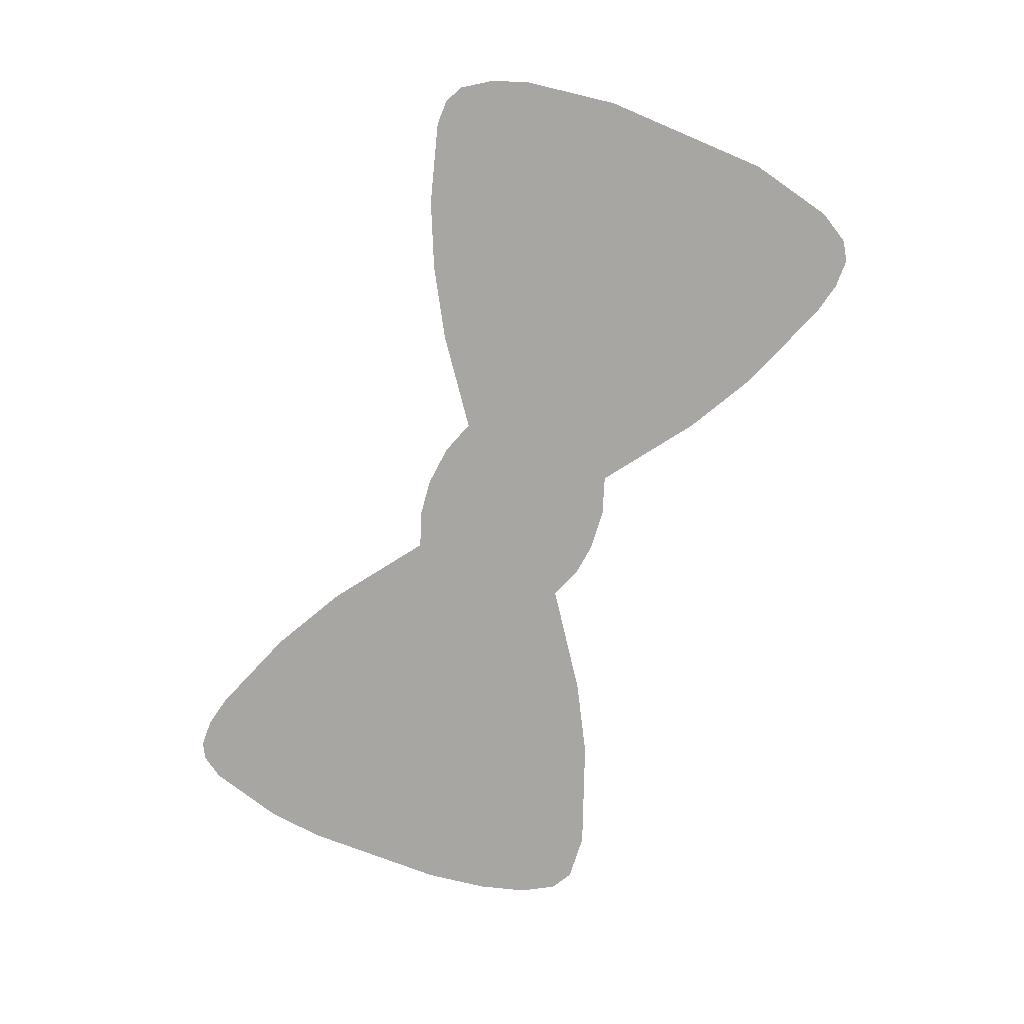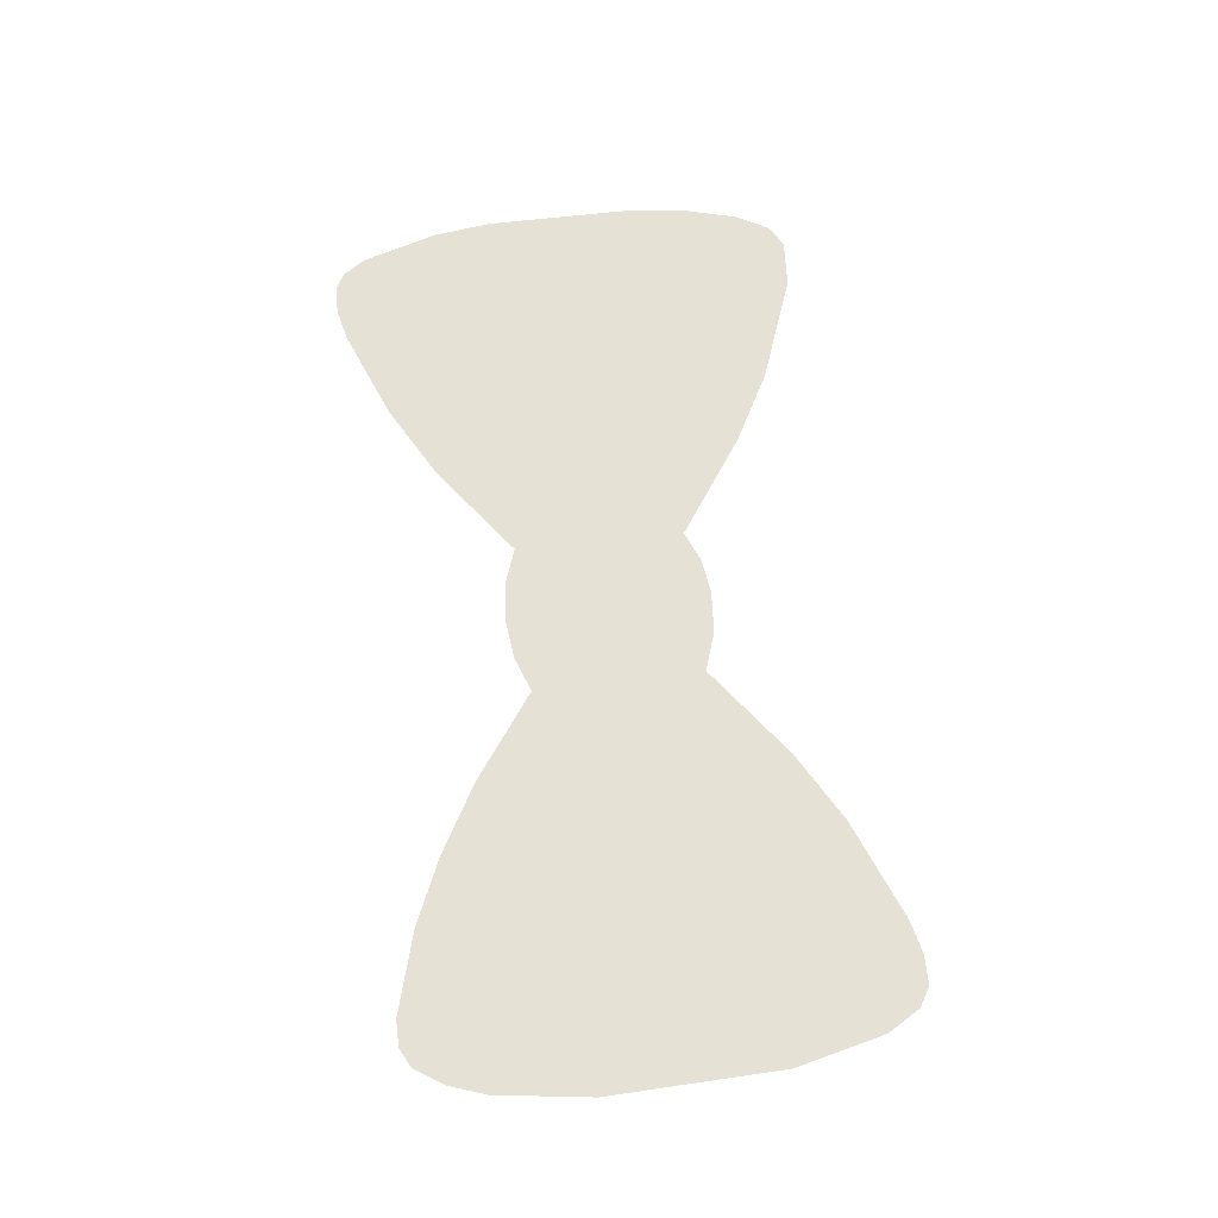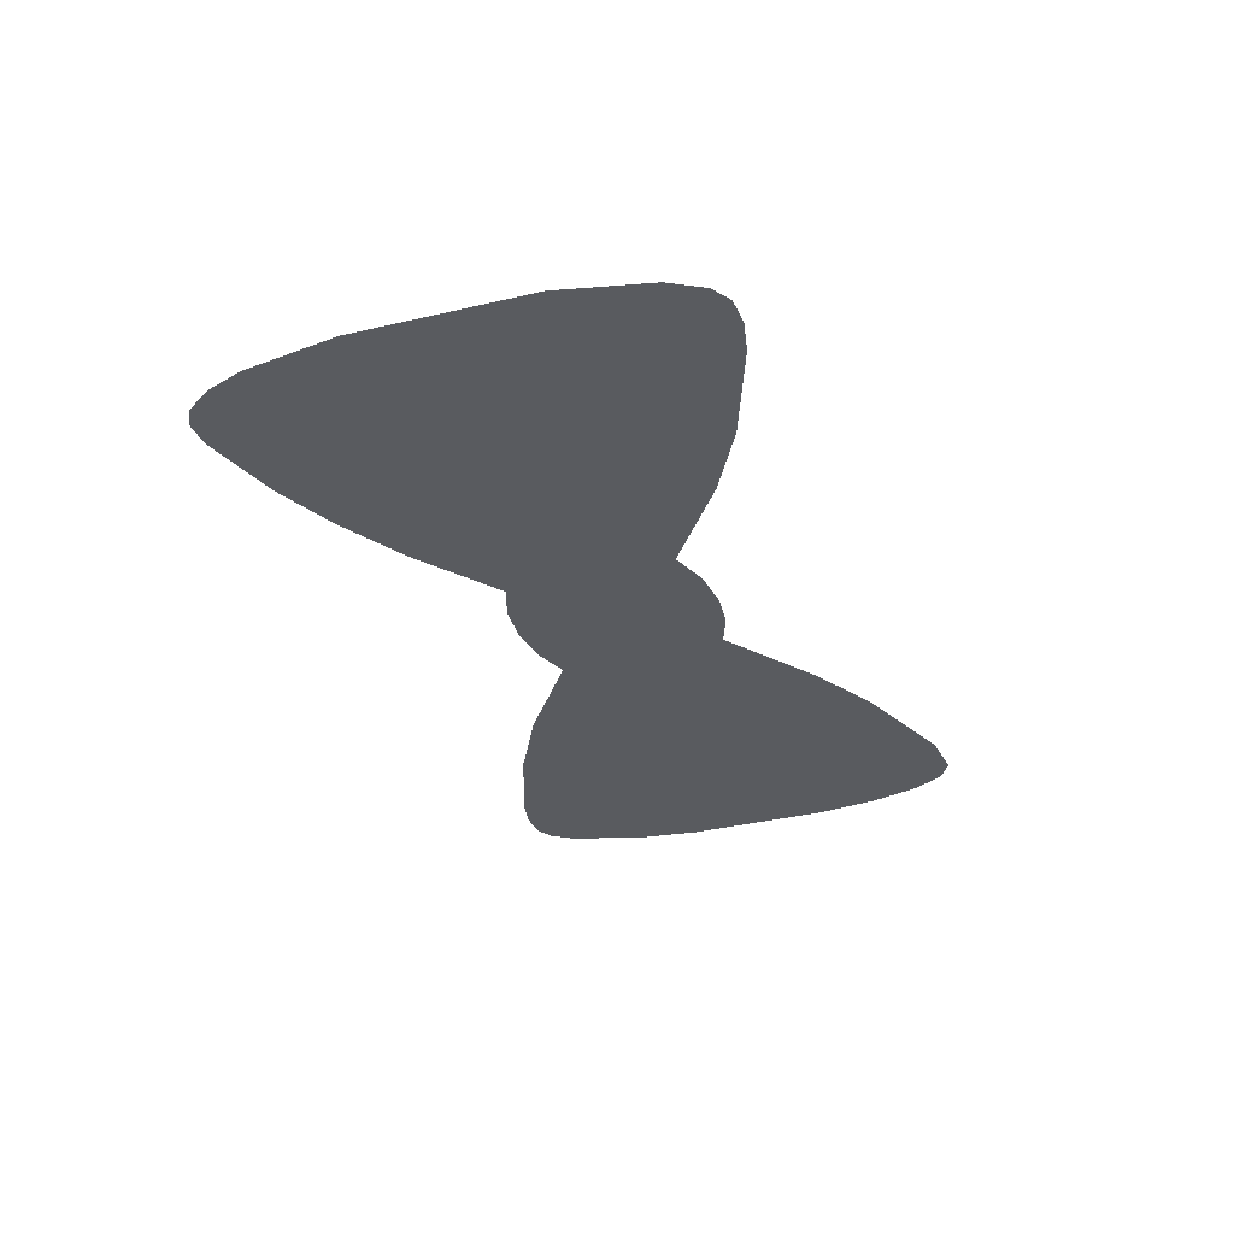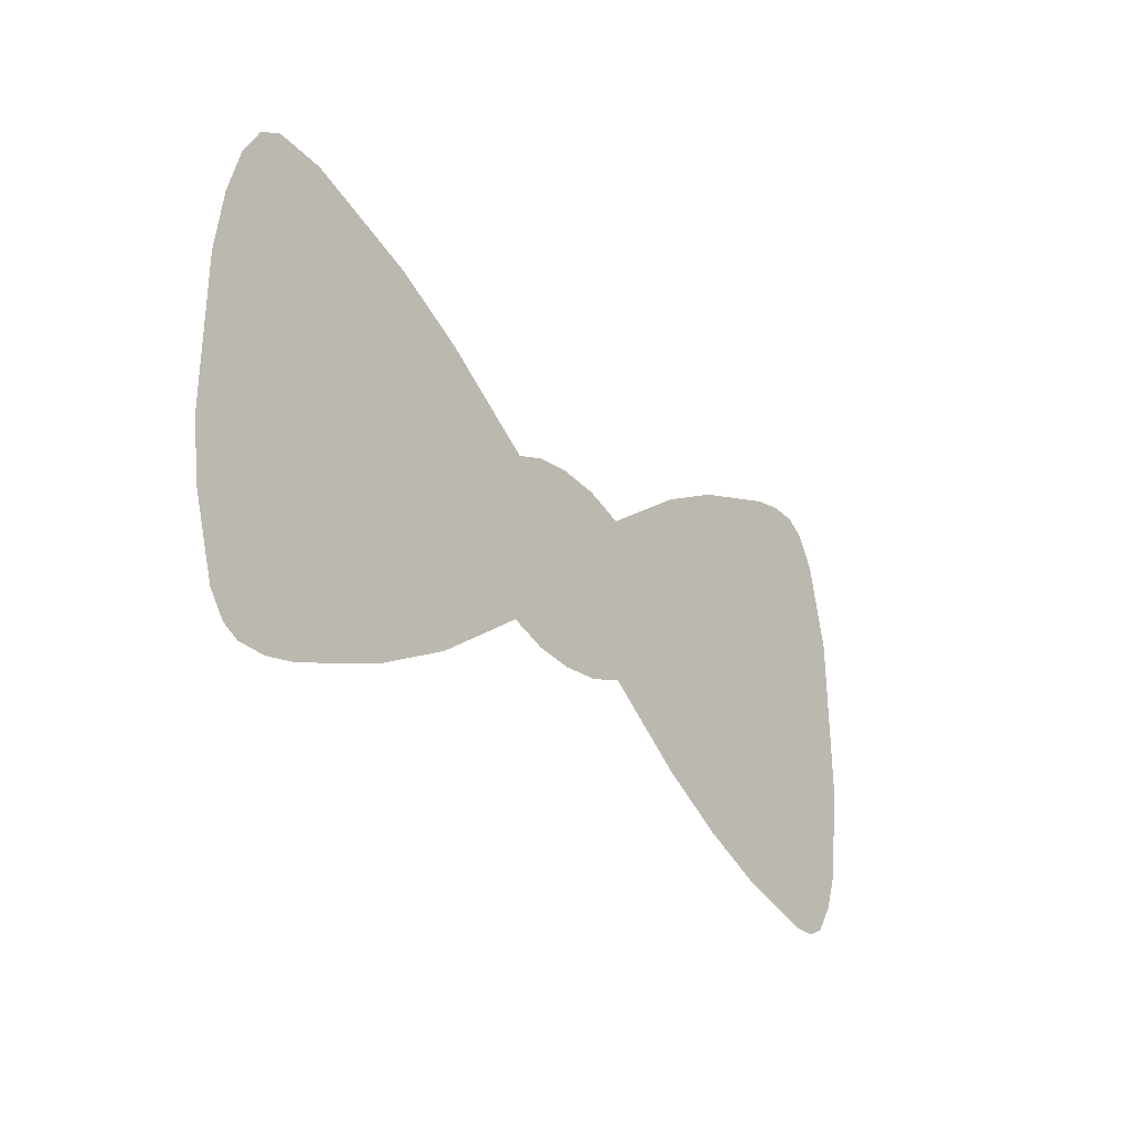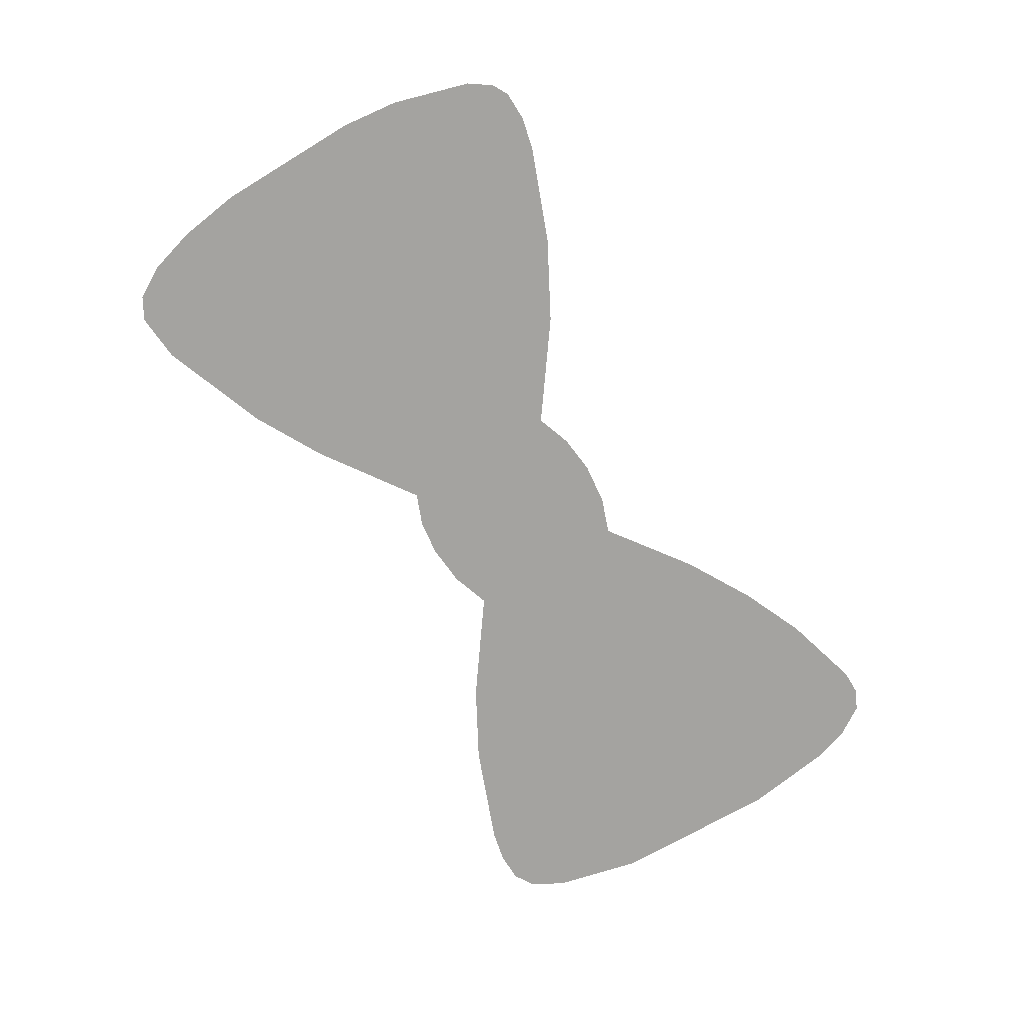
<metadata>
{"format":"obj","ext":"obj","renderer":"f3d","projection":"perspective","resolution":1024,"background":"white","views":[{"elev":-74.1,"azim":68.2,"up":"+Z"},{"elev":64.2,"azim":82.8,"up":"+Z"},{"elev":-32.0,"azim":109.3,"up":"+Z"},{"elev":-28.4,"azim":-53.4,"up":"+Y"},{"elev":-72.8,"azim":-59.2,"up":"+Z"}]}
</metadata>
<code>
v -0.4507 0.07672 0
v -0.4421 0.1386 0
v -0.4288 0.1859 0
v -0.4106 0.2172 0
v -0.389 0.2294 0
v -0.3417 0.2257 0
v -0.2346 0.1851 0
v -0.1653 0.147 0
v -0.07082 0.08096 0
v -0.03932 0.0934 0
v -0.004669 0.09765 0
v 0.03628 0.09408 0
v 0.07408 0.08105 0
v 0.1654 0.147 0
v 0.2347 0.1851 0
v 0.3324 0.2226 0
v 0.3639 0.2295 0
v 0.3922 0.2287 0
v 0.4107 0.2172 0
v 0.4289 0.1859 0
v 0.4485 0.1008 0
v 0.4519 -0.06615 0
v 0.4384 -0.1575 0
v 0.4261 -0.1922 0
v 0.4076 -0.2201 0
v 0.3891 -0.2294 0
v 0.3639 -0.2295 0
v 0.2851 -0.2068 0
v 0.2221 -0.1787 0
v 0.156 -0.1408 0
v 0.07408 -0.08103 0
v 0.03943 -0.0934 0
v -0.001519 -0.09765 0
v -0.03932 -0.09336 0
v -0.07397 -0.08103 0
v -0.1653 -0.147 0
v -0.2409 -0.1876 0
v -0.3323 -0.2226 0
v -0.3638 -0.2295 0
v -0.3921 -0.2287 0
v -0.4078 -0.2201 0
v -0.4228 -0.1985 0
v -0.4452 -0.1229 0
v -0.4519 -0.06615 0
v -0.3847 -0.1967 0
v 0.3817 -0.192 0
v -0.3782 0.185 0
v 0.3812 0.1902 0
v -0.03303 0.03134 0
v -0.04493 0.06148 0
v -0.09241 0.02532 0
v -0.006517 0.05922 0
v -0.434 -0.1607 0
v 0.3245 -0.2181 0
v -0.03663 -0.03099 0
v 0.04055 0.04514 0
v -0.04759 -0.06176 0
v -0.00804 -0.05851 0
v -0.09093 -0.02899 0
v 0.007262 0.01957 0
v 0.04063 -0.04203 0
v -0.02051 -0.0006544 0
v -0.06009 0.002301 0
v 0.01283 -0.01725 0
v 0.05454 0.001569 0
v -0.3667 0.2113 0
v -0.2882 0.2054 0
v -0.4041 0.1534 0
v -0.406 0.1021 0
v -0.359 0.1429 0
v 0.3427 0.1851 0
v -0.3726 -0.1219 0
v -0.4088 -0.1326 0
v -0.4 -0.1659 0
v -0.3557 -0.163 0
v -0.404 -0.08229 0
v 0.3248 -0.1432 0
v 0.314 -0.1806 0
v 0.347 -0.1916 0
v 0.3647 -0.1542 0
v 0.2687 -0.1473 0
v 0.4013 -0.1604 0
v 0.3643 -0.07794 0
v 0.2536 -0.1928 0
v 0.4451 -0.1118 0
v 0.3537 -0.1161 0
v 0.2975 -0.1556 0
v 0.2944 -0.1125 0
v 0.3879 -0.1283 0
v 0.3257 -0.08783 0
v 0.3275 -0.01441 0
v 0.3369 -0.05137 0
v 0.4502 0.01733 0
v 0.2686 -0.04918 0
v 0.3623 -0.02517 0
v 0.2915 -0.07674 0
v 0.3031 -0.04035 0
v 0.2706 0.0146 0
v 0.2789 -0.01758 0
v 0.2193 -0.01567 0
v 0.364 0.04204 0
v 0.2377 -0.0983 0
v 0.3537 0.008664 0
v 0.3141 0.03914 0
v 0.2682 -0.09657 0
v 0.0218 0.06816 0
v 0.08649 0.03585 0
v 0.0898 -0.0337 0
v -0.3325 0.1807 0
v -0.3865 0.127 0
v -0.3447 0.08627 0
v -0.3745 0.09751 0
v -0.4513 0.005284 0
v -0.3703 0.06354 0
v -0.3495 0.004027 0
v -0.3302 0.04416 0
v -0.3683 0.03085 0
v -0.4147 0.04441 0
v 0.4387 0.1433 0
v 0.3657 0.1538 0
v 0.2836 0.2038 0
v 0.2987 0.1285 0
v 0.314 0.1974 0
v 0.2916 0.1663 0
v 0.3287 0.1506 0
v 0.2646 0.1801 0
v 0.241 0.1296 0
v 0.2656 0.1489 0
v 0.3457 0.09613 0
v 0.3278 0.1204 0
v 0.3017 0.08303 0
v 0.3582 0.1241 0
v 0.3975 0.08976 0
v 0.3979 0.1298 0
v 0.4199 0.1096 0
v 0.4493 0.05906 0
v 0.402 0.01203 0
v 0.4005 0.05199 0
v 0.4264 0.07972 0
v 0.4275 0.03773 0
v -0.3517 -0.1958 0
v -0.3184 -0.1921 0
v 0.303 0.007947 0
v 0.1198 0.114 0
v 0.08937 0.001137 0
v 0.1513 -0.01553 0
v 0.118 -0.01593 0
v 0.1353 -0.064 0
v 0.1341 0.02936 0
v 0.06306 -0.02517 0
v 0.06677 -0.05345 0
v -0.315 0.2155 0
v -0.2979 0.1282 0
v -0.2687 -0.0101 0
v 0.3377 0.06331 0
v 0.2694 0.1038 0
v 0.2126 0.06979 0
v 0.2635 0.0591 0
v 0.2358 0.09539 0
v 0.1987 0.1185 0
v 0.4029 0.1637 0
v 0.4511 -0.02441 0
v 0.4282 -0.004009 0
v 0.3982 -0.02362 0
v 0.4243 -0.04585 0
v 0.3919 -0.05744 0
v -0.3152 -0.1223 0
v 0.115 -0.1109 0
v 0.1854 0.02329 0
v -0.3256 0.1476 0
v -0.328 0.1147 0
v -0.2916 0.1666 0
v -0.2988 0.0785 0
v -0.2517 0.1404 0
v -0.2614 0.1952 0
v -0.3071 0.008356 0
v 0.2851 0.03974 0
v 0.231 0.03109 0
v 0.2001 0.166 0
v 0.228 0.1562 0
v -0.344 -0.1341 0
v -0.3239 -0.1591 0
v -0.3437 -0.09384 0
v -0.3745 -0.0911 0
v -0.3549 -0.0454 0
v -0.3816 -0.061 0
v -0.4181 -0.04496 0
v -0.3864 -0.02222 0
v -0.289 -0.06739 0
v -0.4516 -0.03043 0
v -0.4193 -0.009686 0
v -0.3931 0.009695 0
v -0.3117 -0.09023 0
v -0.2678 -0.1111 0
v -0.3222 -0.0571 0
v -0.2964 -0.03253 0
v 0.1151 0.06802 0
v 0.1597 0.1067 0
v 0.1864 0.08866 0
v 0.1535 0.06883 0
v 0.1023 -0.06413 0
v 0.1582 0.01284 0
v 0.1817 -0.007849 0
v 0.1764 -0.05075 0
v -0.2665 0.1027 0
v -0.2492 0.04596 0
v -0.2052 0.1004 0
v -0.2681 0.07123 0
v -0.2913 0.04205 0
v -0.233 0.07784 0
v -0.2354 0.1123 0
v -0.2 0.166 0
v -0.2681 0.02111 0
v -0.2206 0.004603 0
v -0.2095 0.1338 0
v -0.1858 0.04814 0
v -0.2176 0.04993 0
v 0.211 0.01127 0
v 0.2427 0.003331 0
v 0.2478 -0.02679 0
v 0.2189 -0.05889 0
v -0.4001 0.07169 0
v -0.451 0.041 0
v -0.2854 -0.1428 0
v -0.2866 -0.2051 0
v -0.2923 -0.1738 0
v -0.2432 -0.1455 0
v -0.2631 -0.1677 0
v -0.2031 -0.1673 0
v -0.2032 -0.09077 0
v -0.2322 -0.1116 0
v -0.1982 -0.1283 0
v -0.2426 -0.06638 0
v -0.2652 -0.04267 0
v -0.2297 -0.03147 0
v -0.1196 -0.114 0
v -0.1612 -0.02964 0
v -0.1957 -0.02089 0
v -0.2037 -0.05538 0
v -0.1694 0.01055 0
v -0.1966 0.02107 0
v -0.1271 -0.001768 0
v -0.1365 0.04725 0
v -0.3291 -0.02321 0
v 0.1684 -0.09625 0
v 0.2468 -0.06975 0
v -0.2655 -0.08301 0
v -0.1642 -0.07257 0
v -0.166 -0.1098 0
v -0.1181 0.114 0
v -0.07346 0.04969 0
v -0.1052 0.05486 0
v -0.1281 0.08084 0
v -0.1575 0.1079 0
v -0.162 0.07344 0
v 0.1389 -0.09338 0
v 0.1891 -0.1598 0
v 0.2032 -0.09056 0
v -0.1259 -0.05366 0
v 0.2128 -0.1286 0
v 0.2438 -0.1287 0
v -0.1342 -0.08501 0
v -0.09568 -0.05932 0
v 0.1821 -0.124 0
v 0.02206 -0.06729 0
v -0.4464 0.1077 0
v -0.4486 -0.0945 0
v -0.4216 -0.1057 0
v 0.419 -0.08204 0
v 0.4144 -0.1125 0
v 0.3693 0.07396 0
v 0.1833 0.05571 0
f 40 45 41
f 150 151 108
f 41 45 42
f 70 109 47
f 5 47 66
f 247 193 194
f 45 40 39
f 108 201 147
f 42 45 74
f 62 49 63
f 73 43 53
f 215 8 212
f 270 82 23
f 48 71 120
f 34 57 35
f 70 110 112
f 172 67 109
f 141 39 38
f 64 62 55
f 57 59 263
f 65 56 60
f 2 68 3
f 47 4 3
f 4 47 5
f 32 265 33
f 55 63 59
f 66 109 6
f 58 34 33
f 50 251 49
f 9 50 10
f 109 66 47
f 74 72 73
f 6 5 66
f 170 172 109
f 253 255 243
f 75 72 74
f 57 58 55
f 70 170 109
f 55 59 57
f 34 58 57
f 60 64 65
f 52 49 60
f 90 96 88
f 50 52 10
f 64 265 61
f 134 161 120
f 79 77 78
f 13 12 56
f 81 87 88
f 50 49 52
f 26 25 46
f 55 62 63
f 59 63 51
f 25 24 46
f 27 26 46
f 24 23 82
f 49 251 63
f 77 80 86
f 64 55 58
f 78 28 54
f 11 52 106
f 79 27 46
f 141 75 45
f 12 106 56
f 161 20 48
f 105 88 96
f 106 60 56
f 251 9 252
f 219 220 99
f 69 68 2
f 20 19 48
f 17 16 71
f 107 56 65
f 265 64 58
f 48 18 17
f 48 19 18
f 248 237 239
f 174 153 205
f 49 62 60
f 91 95 103
f 28 87 84
f 80 77 79
f 65 64 61
f 10 52 11
f 60 62 64
f 31 151 32
f 68 47 3
f 110 70 68
f 69 266 1
f 47 68 70
f 185 186 184
f 43 268 267
f 1 118 222
f 173 111 116
f 179 14 160
f 107 13 56
f 76 267 268
f 74 73 53
f 184 268 72
f 42 74 53
f 74 45 75
f 228 225 37
f 167 181 182
f 116 114 117
f 222 112 69
f 28 78 87
f 79 78 54
f 81 29 84
f 27 79 54
f 79 46 80
f 46 82 80
f 269 166 83
f 77 86 90
f 260 102 258
f 24 82 46
f 22 165 269
f 95 91 92
f 90 83 92
f 87 77 88
f 165 22 162
f 83 86 89
f 89 80 82
f 83 90 86
f 87 81 84
f 78 77 87
f 88 77 90
f 81 88 105
f 23 85 270
f 86 80 89
f 133 271 138
f 96 92 97
f 177 143 104
f 124 128 122
f 269 83 270
f 92 91 97
f 139 135 133
f 126 128 124
f 97 99 94
f 204 203 146
f 83 95 92
f 138 139 133
f 92 96 90
f 105 96 246
f 143 99 97
f 96 97 94
f 143 103 104
f 197 107 149
f 143 97 91
f 99 98 219
f 159 156 127
f 150 145 65
f 140 136 139
f 132 125 130
f 220 221 246
f 264 245 30
f 93 163 162
f 103 101 104
f 125 132 120
f 104 155 131
f 246 96 94
f 105 102 261
f 11 106 12
f 60 106 52
f 65 61 150
f 197 13 107
f 108 151 201
f 107 65 145
f 152 6 109
f 68 69 110
f 112 110 69
f 118 114 222
f 114 116 111
f 185 188 186
f 112 111 171
f 44 76 187
f 111 112 114
f 190 44 187
f 181 183 72
f 75 181 72
f 115 176 116
f 76 268 184
f 7 175 174
f 223 113 118
f 116 117 115
f 117 192 115
f 118 113 191
f 134 132 133
f 125 123 124
f 48 17 71
f 71 125 120
f 155 104 101
f 71 16 123
f 16 121 123
f 124 123 121
f 126 124 121
f 124 122 125
f 125 71 123
f 130 125 122
f 121 15 126
f 128 126 180
f 144 198 14
f 177 131 158
f 180 126 15
f 128 127 156
f 130 131 129
f 134 135 119
f 130 122 131
f 130 129 132
f 156 122 128
f 131 122 156
f 132 129 271
f 134 120 132
f 271 133 132
f 101 103 137
f 135 134 133
f 161 119 20
f 139 138 140
f 119 135 21
f 103 95 137
f 135 139 21
f 165 163 164
f 101 137 138
f 137 163 140
f 136 21 139
f 137 140 138
f 93 136 140
f 39 141 45
f 226 225 228
f 195 189 196
f 142 141 38
f 99 143 98
f 103 143 91
f 145 147 149
f 158 178 98
f 108 147 145
f 107 145 149
f 201 151 31
f 149 147 202
f 168 256 201
f 146 202 147
f 148 146 147
f 100 203 204
f 202 203 169
f 148 245 204
f 151 150 61
f 145 150 108
f 151 61 265
f 245 256 30
f 171 111 173
f 109 67 152
f 171 173 153
f 242 59 51
f 217 207 210
f 271 155 101
f 131 155 129
f 160 159 127
f 131 156 158
f 160 14 198
f 158 98 177
f 159 158 156
f 178 158 157
f 179 160 180
f 158 159 157
f 218 219 178
f 159 160 199
f 120 161 48
f 119 161 134
f 140 163 93
f 137 164 163
f 164 137 95
f 166 95 83
f 165 162 163
f 166 165 164
f 165 166 269
f 95 166 164
f 89 270 83
f 226 182 142
f 185 244 115
f 199 157 159
f 199 200 272
f 70 112 171
f 170 153 172
f 153 170 171
f 70 171 170
f 174 172 153
f 175 67 172
f 209 116 176
f 211 174 205
f 205 153 173
f 215 174 211
f 196 244 195
f 174 175 172
f 213 209 176
f 143 177 98
f 131 177 104
f 272 178 157
f 218 178 169
f 128 180 127
f 180 160 127
f 15 179 180
f 182 181 75
f 183 181 167
f 141 182 75
f 38 225 142
f 167 193 183
f 76 184 186
f 72 183 184
f 184 183 185
f 195 183 193
f 114 118 117
f 186 188 187
f 188 185 115
f 113 190 191
f 186 187 76
f 167 224 194
f 192 118 191
f 247 231 233
f 187 188 191
f 191 190 187
f 191 188 192
f 115 192 188
f 118 192 117
f 194 193 167
f 195 193 189
f 227 194 224
f 227 231 194
f 189 247 234
f 183 195 185
f 154 176 196
f 244 176 115
f 169 178 272
f 144 13 197
f 197 200 144
f 200 199 198
f 160 198 199
f 200 198 144
f 197 149 200
f 149 202 272
f 168 201 31
f 147 201 148
f 203 202 146
f 202 169 272
f 204 146 148
f 218 203 100
f 148 256 245
f 100 221 220
f 209 206 208
f 173 208 205
f 206 213 214
f 253 243 252
f 210 205 208
f 217 210 206
f 209 208 173
f 210 208 206
f 116 209 173
f 176 154 213
f 241 217 214
f 210 207 211
f 210 211 205
f 215 207 254
f 7 174 212
f 215 211 207
f 214 213 154
f 206 209 213
f 234 247 233
f 216 241 240
f 174 215 212
f 240 241 238
f 216 240 243
f 214 217 206
f 207 217 216
f 203 218 169
f 219 218 100
f 219 100 220
f 98 178 219
f 100 204 221
f 99 220 94
f 258 204 245
f 246 221 102
f 112 222 114
f 1 222 69
f 182 224 167
f 118 1 223
f 141 142 182
f 226 142 225
f 224 226 228
f 182 226 224
f 230 232 249
f 232 229 36
f 37 227 228
f 224 228 227
f 249 232 36
f 227 37 229
f 234 235 154
f 232 227 229
f 231 230 233
f 230 231 232
f 232 231 227
f 235 214 154
f 196 234 154
f 189 234 196
f 234 233 235
f 230 239 233
f 239 230 248
f 259 59 242
f 237 248 259
f 214 235 238
f 239 237 238
f 239 238 235
f 238 237 240
f 233 239 235
f 236 262 249
f 237 242 240
f 240 242 243
f 217 241 216
f 238 241 214
f 242 237 259
f 243 242 51
f 252 51 251
f 253 252 9
f 195 244 185
f 176 244 196
f 264 258 245
f 221 258 102
f 105 246 102
f 220 246 94
f 193 247 189
f 231 247 194
f 262 236 263
f 236 249 36
f 230 249 248
f 51 252 243
f 250 254 253
f 251 51 63
f 9 251 50
f 253 9 250
f 254 250 8
f 254 207 255
f 215 254 8
f 255 207 216
f 243 255 216
f 253 254 255
f 201 256 148
f 30 256 168
f 29 81 261
f 81 105 261
f 204 258 221
f 257 260 264
f 262 259 248
f 57 263 35
f 29 260 257
f 102 260 261
f 29 261 260
f 249 262 248
f 263 236 35
f 59 259 263
f 262 263 259
f 257 264 30
f 258 264 260
f 33 265 58
f 151 265 32
f 43 73 268
f 69 2 266
f 76 44 267
f 72 268 73
f 85 22 269
f 270 89 82
f 85 269 270
f 155 271 129
f 138 271 101
f 199 272 157
f 272 200 149

</code>
